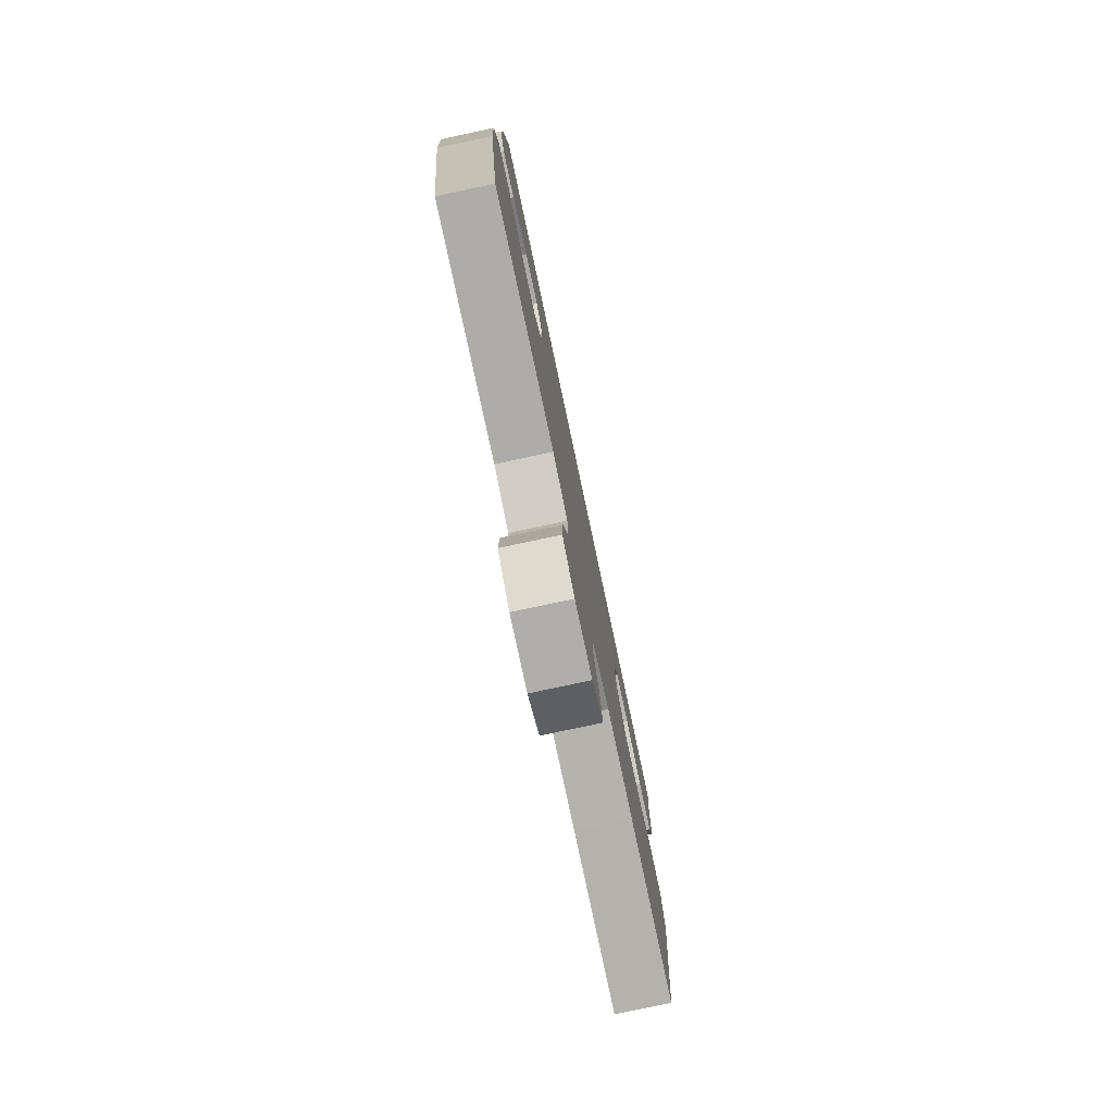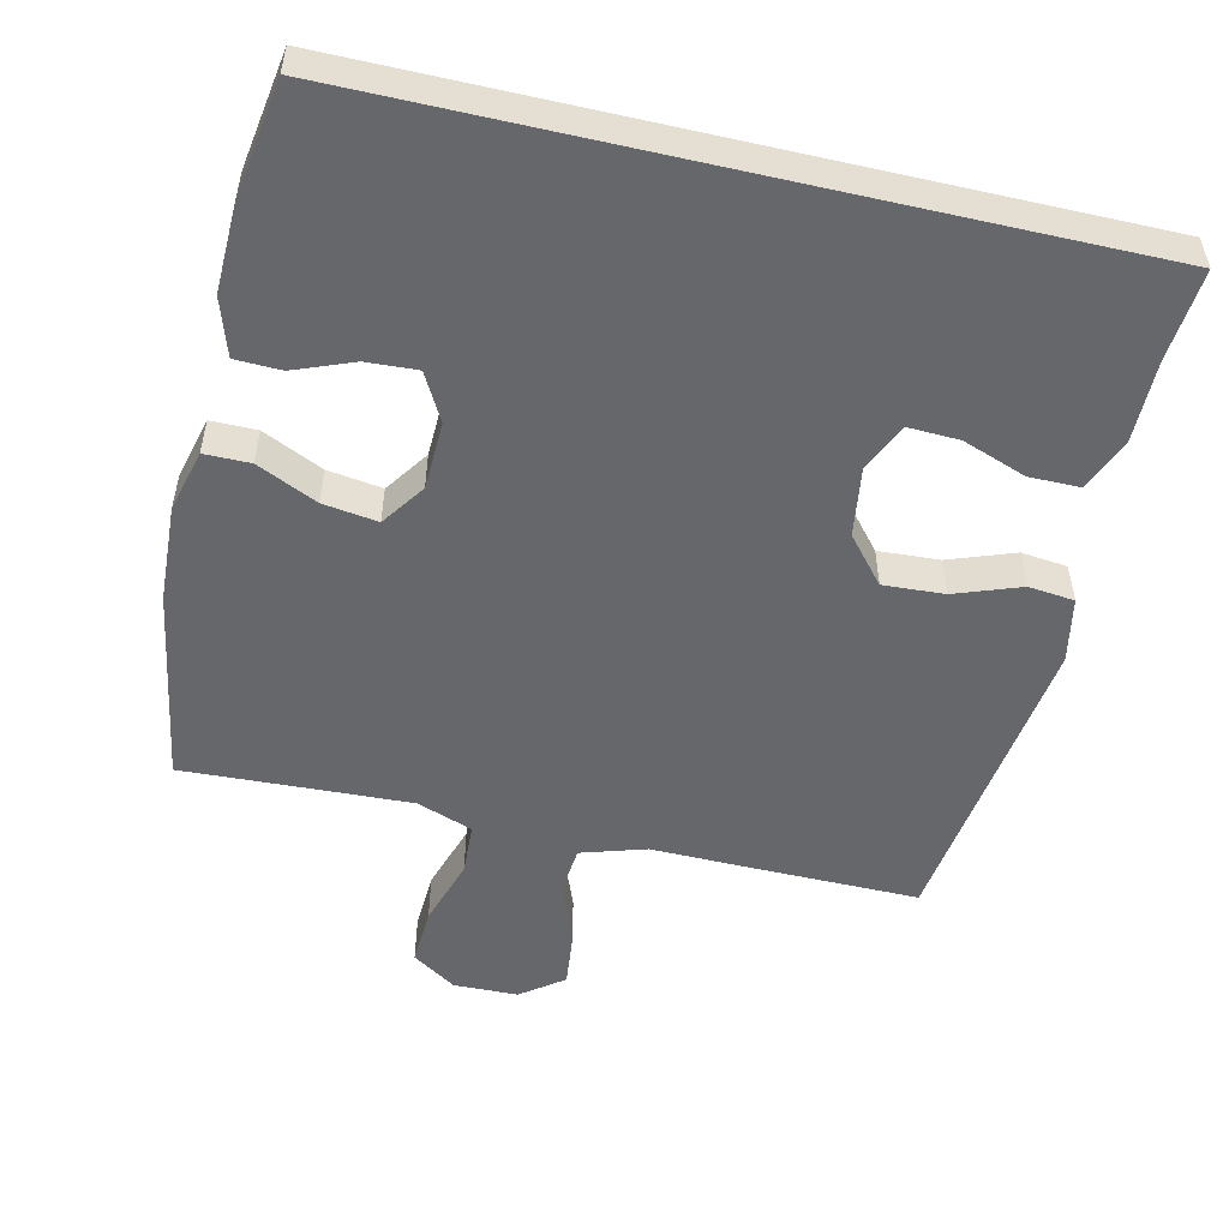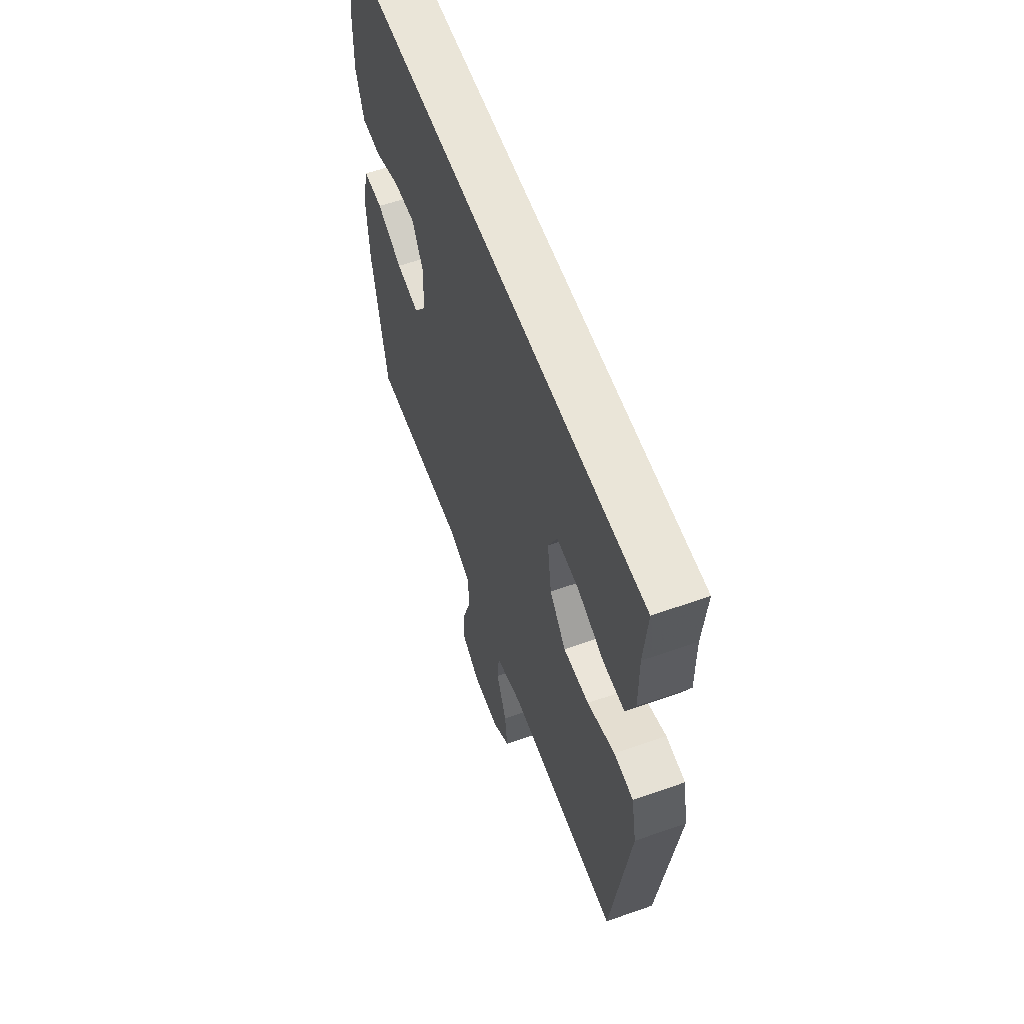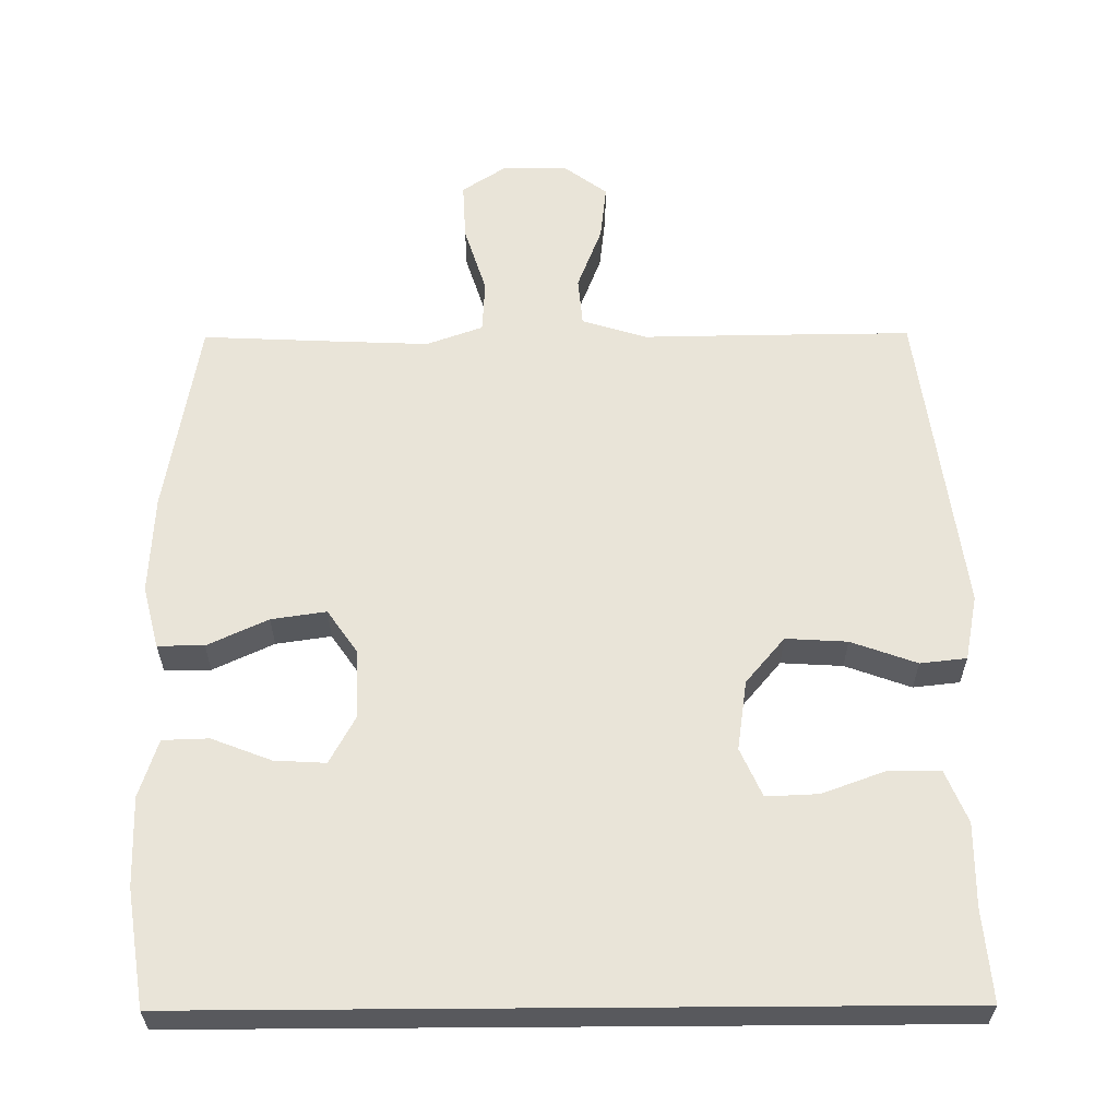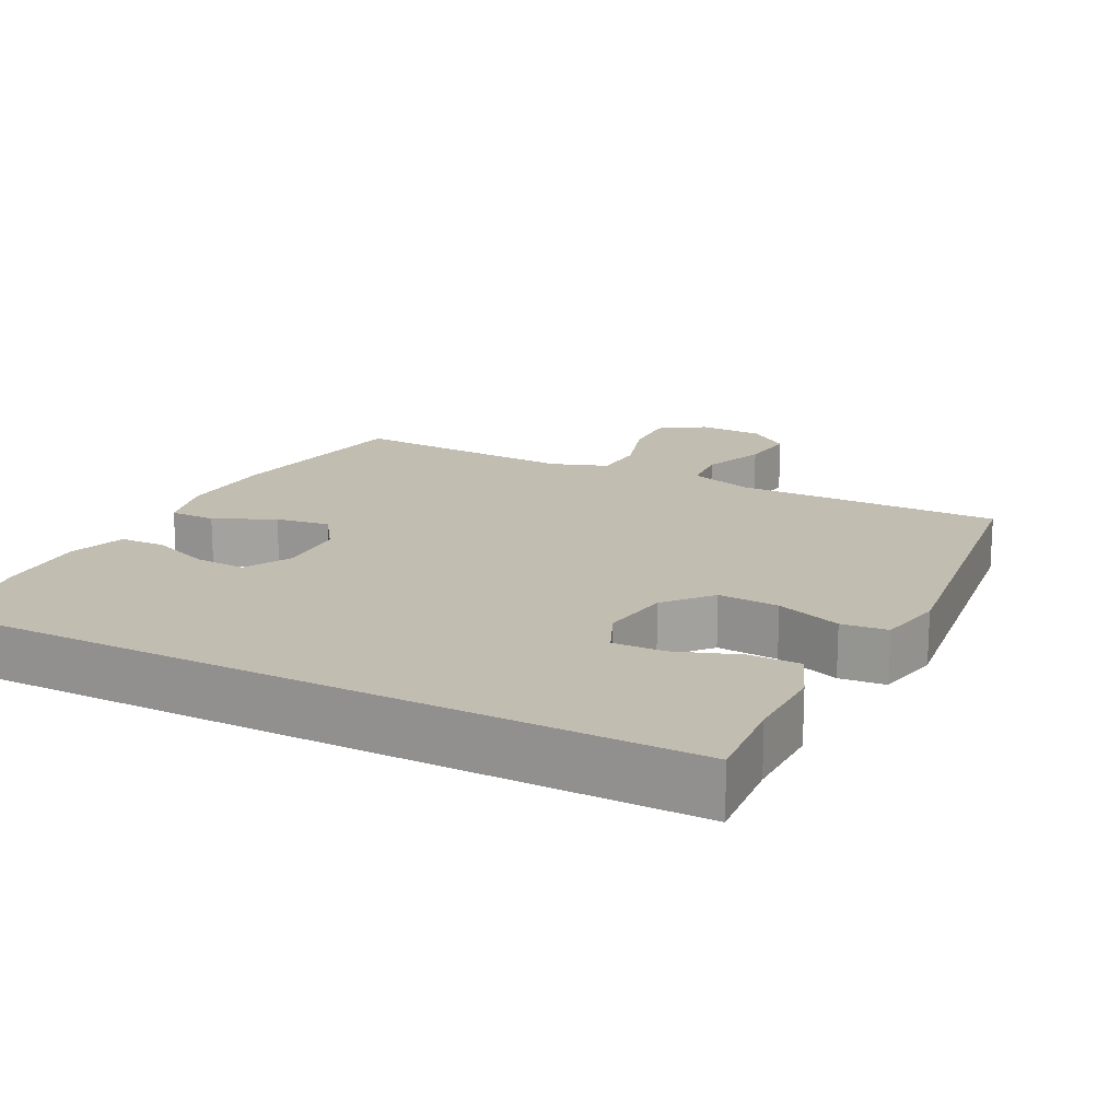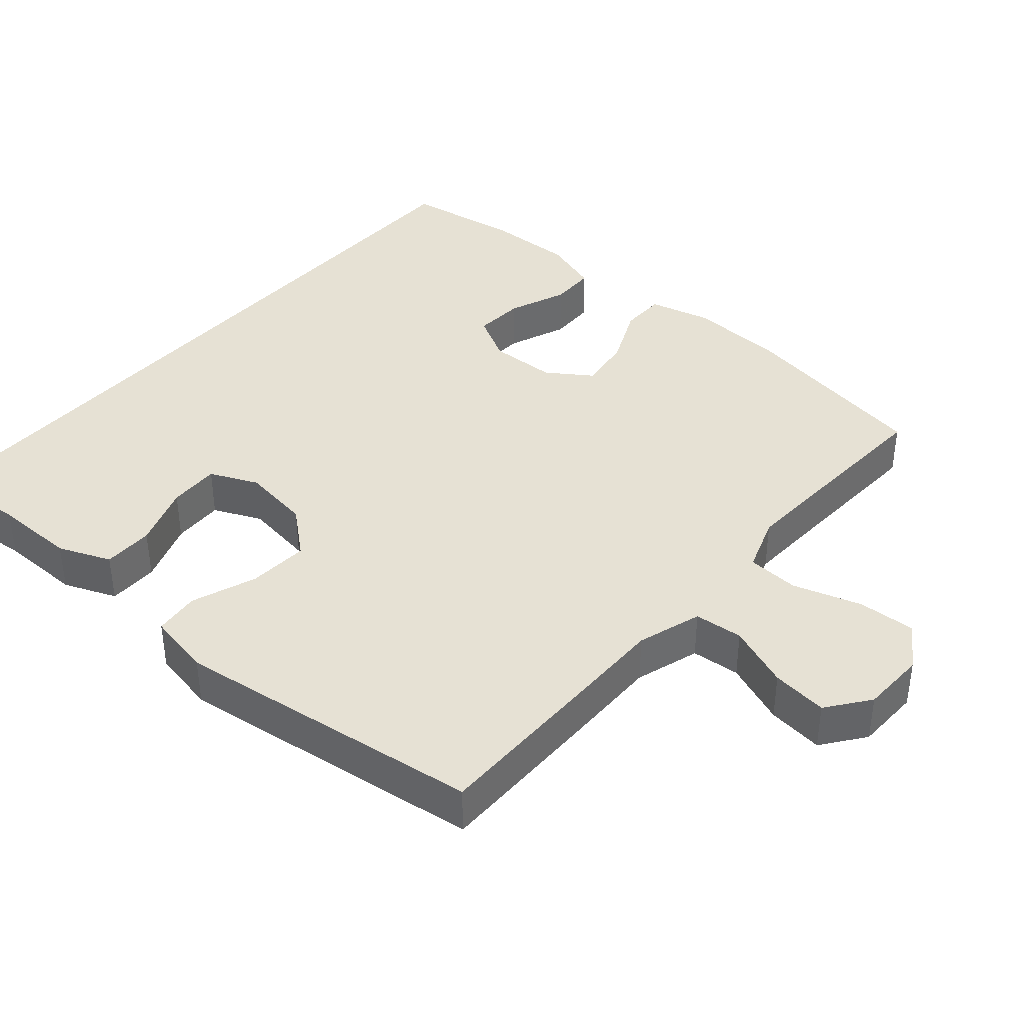
<metadata>
{"format":"obj","ext":"obj","renderer":"f3d","projection":"perspective","resolution":1024,"background":"white","views":[{"elev":-79.1,"azim":-78.0,"up":"+Z"},{"elev":-52.2,"azim":-13.1,"up":"+Y"},{"elev":59.6,"azim":70.1,"up":"+Z"},{"elev":60.1,"azim":-0.4,"up":"+Y"},{"elev":17.0,"azim":27.3,"up":"+Y"},{"elev":39.3,"azim":130.9,"up":"+Y"}]}
</metadata>
<code>
v 0.5 0.07 -0.5
v 0.265 0.07 -0.498
v 0.128 0.07 -0.496
v 0.038 0.07 -0.524
v 0.032 0.07 -0.592
v 0.066 0.07 -0.68
v 0.075 0.07 -0.758
v 0.016 0.07 -0.802
v -0.074 0.07 -0.804
v -0.136 0.07 -0.763
v -0.132 0.07 -0.682
v -0.102 0.07 -0.587
v -0.106 0.07 -0.514
v -0.184 0.07 -0.486
v -0.304 0.07 -0.491
v -0.5 0.07 -0.5
v -0.547 0.07 -0.226
v -0.554 0.07 -0.09
v -0.532 0.07 -0.003
v -0.468 0.07 -0.003
v -0.384 0.07 -0.042
v -0.308 0.07 -0.053
v -0.266 0.07 0.008
v -0.263 0.07 0.103
v -0.299 0.07 0.169
v -0.37 0.07 0.165
v -0.452 0.07 0.133
v -0.516 0.07 0.135
v -0.542 0.07 0.215
v -0.539 0.07 0.339
v -0.514 0.07 0.5
v 0.532 0.07 0.5
v 0.521 0.07 0.373
v 0.522 0.07 0.258
v 0.492 0.07 0.185
v 0.421 0.07 0.185
v 0.333 0.07 0.217
v 0.261 0.07 0.22
v 0.231 0.07 0.153
v 0.245 0.07 0.056
v 0.299 0.07 -0.008
v 0.384 0.07 -0.003
v 0.475 0.07 0.03
v 0.539 0.07 0.023
v 0.557 0.07 -0.068
v 0.5 0 -0.5
v 0.265 0 -0.498
v 0.128 0 -0.496
v 0.038 0 -0.524
v 0.032 0 -0.592
v 0.066 0 -0.68
v 0.075 0 -0.758
v 0.016 0 -0.802
v -0.074 0 -0.804
v -0.136 0 -0.763
v -0.132 0 -0.682
v -0.102 0 -0.587
v -0.106 0 -0.514
v -0.184 0 -0.486
v -0.304 0 -0.491
v -0.5 0 -0.5
v -0.547 0 -0.226
v -0.554 0 -0.09
v -0.532 0 -0.003
v -0.468 0 -0.003
v -0.384 0 -0.042
v -0.308 0 -0.053
v -0.266 0 0.008
v -0.263 0 0.103
v -0.299 0 0.169
v -0.37 0 0.165
v -0.452 0 0.133
v -0.516 0 0.135
v -0.542 0 0.215
v -0.539 0 0.339
v -0.514 0 0.5
v 0.532 0 0.5
v 0.521 0 0.373
v 0.522 0 0.258
v 0.492 0 0.185
v 0.421 0 0.185
v 0.333 0 0.217
v 0.261 0 0.22
v 0.231 0 0.153
v 0.245 0 0.056
v 0.299 0 -0.008
v 0.384 0 -0.003
v 0.475 0 0.03
v 0.539 0 0.023
v 0.557 0 -0.068
f 42 43 44 45
f 41 42 45 1
f 40 41 1 2
f 39 40 2 3
f 34 35 36 37
f 33 34 37 38
f 32 33 38
f 31 32 38
f 30 31 38 39
f 26 27 28 29
f 25 26 29 30
f 18 19 20 21
f 18 21 22
f 15 16 17 18
f 14 15 18 22
f 13 14 22 23
f 9 10 11 12
f 9 12 13
f 8 9 13
f 5 6 7 8
f 5 8 13 23
f 39 3 4
f 25 30 39
f 24 25 39
f 24 39 4
f 4 5 23 24
f 90 89 88 87
f 46 90 87 86
f 47 46 86 85
f 48 47 85 84
f 82 81 80 79
f 83 82 79 78
f 83 78 77
f 83 77 76
f 84 83 76 75
f 74 73 72 71
f 75 74 71 70
f 66 65 64 63
f 67 66 63
f 63 62 61 60
f 67 63 60 59
f 68 67 59 58
f 57 56 55 54
f 58 57 54
f 58 54 53
f 53 52 51 50
f 68 58 53 50
f 49 48 84
f 84 75 70
f 84 70 69
f 49 84 69
f 69 68 50 49
f 1 46 47 2
f 2 47 48 3
f 3 48 49 4
f 4 49 50 5
f 5 50 51 6
f 6 51 52 7
f 7 52 53 8
f 8 53 54 9
f 9 54 55 10
f 10 55 56 11
f 11 56 57 12
f 12 57 58 13
f 13 58 59 14
f 14 59 60 15
f 15 60 61 16
f 16 61 62 17
f 17 62 63 18
f 18 63 64 19
f 19 64 65 20
f 20 65 66 21
f 21 66 67 22
f 22 67 68 23
f 23 68 69 24
f 24 69 70 25
f 25 70 71 26
f 26 71 72 27
f 27 72 73 28
f 28 73 74 29
f 29 74 75 30
f 30 75 76 31
f 31 76 77 32
f 32 77 78 33
f 33 78 79 34
f 34 79 80 35
f 35 80 81 36
f 36 81 82 37
f 37 82 83 38
f 38 83 84 39
f 39 84 85 40
f 40 85 86 41
f 41 86 87 42
f 42 87 88 43
f 43 88 89 44
f 44 89 90 45
f 45 90 46 1

</code>
